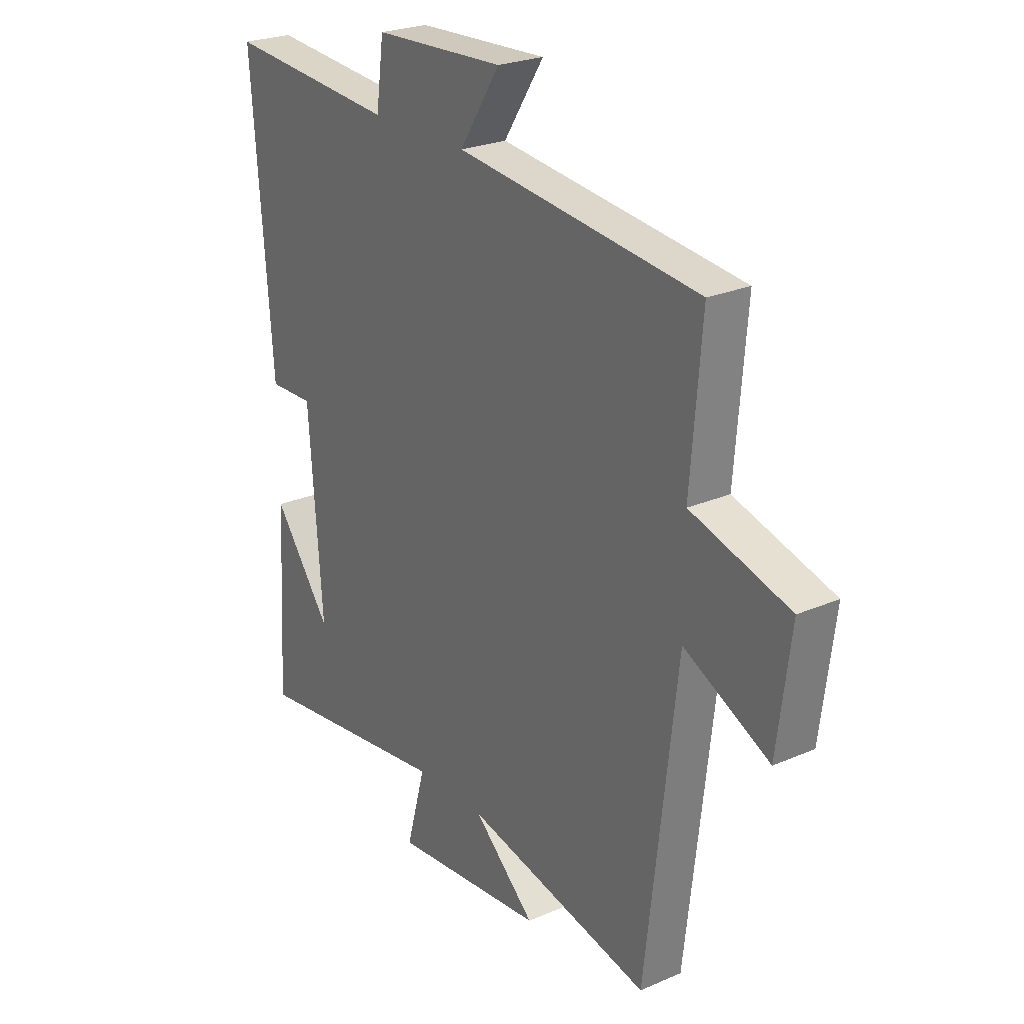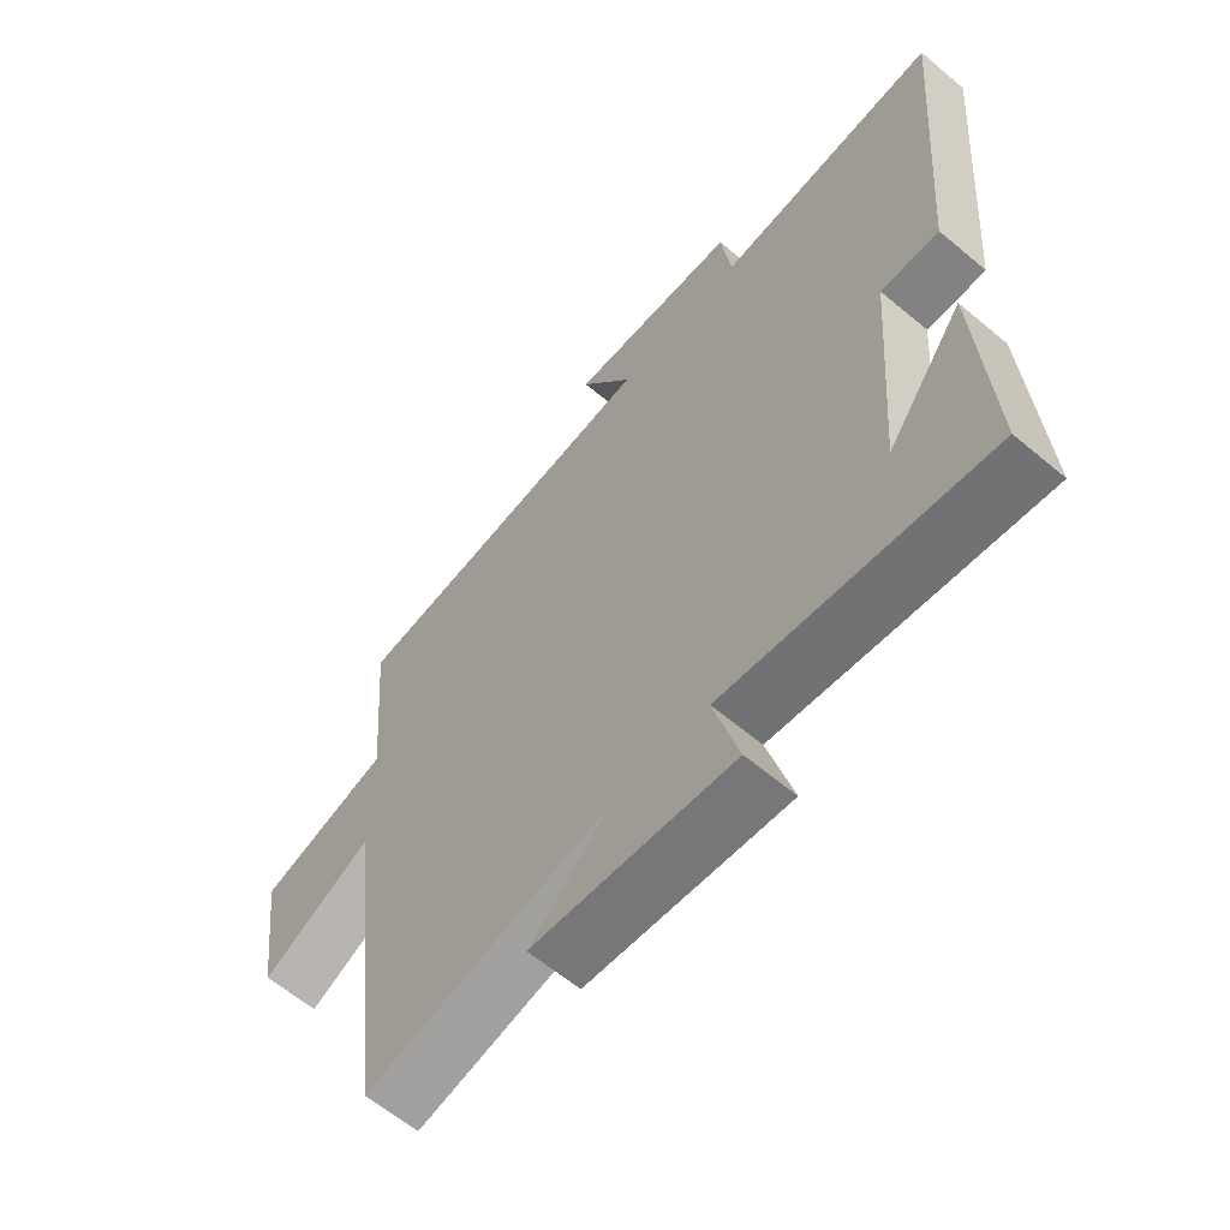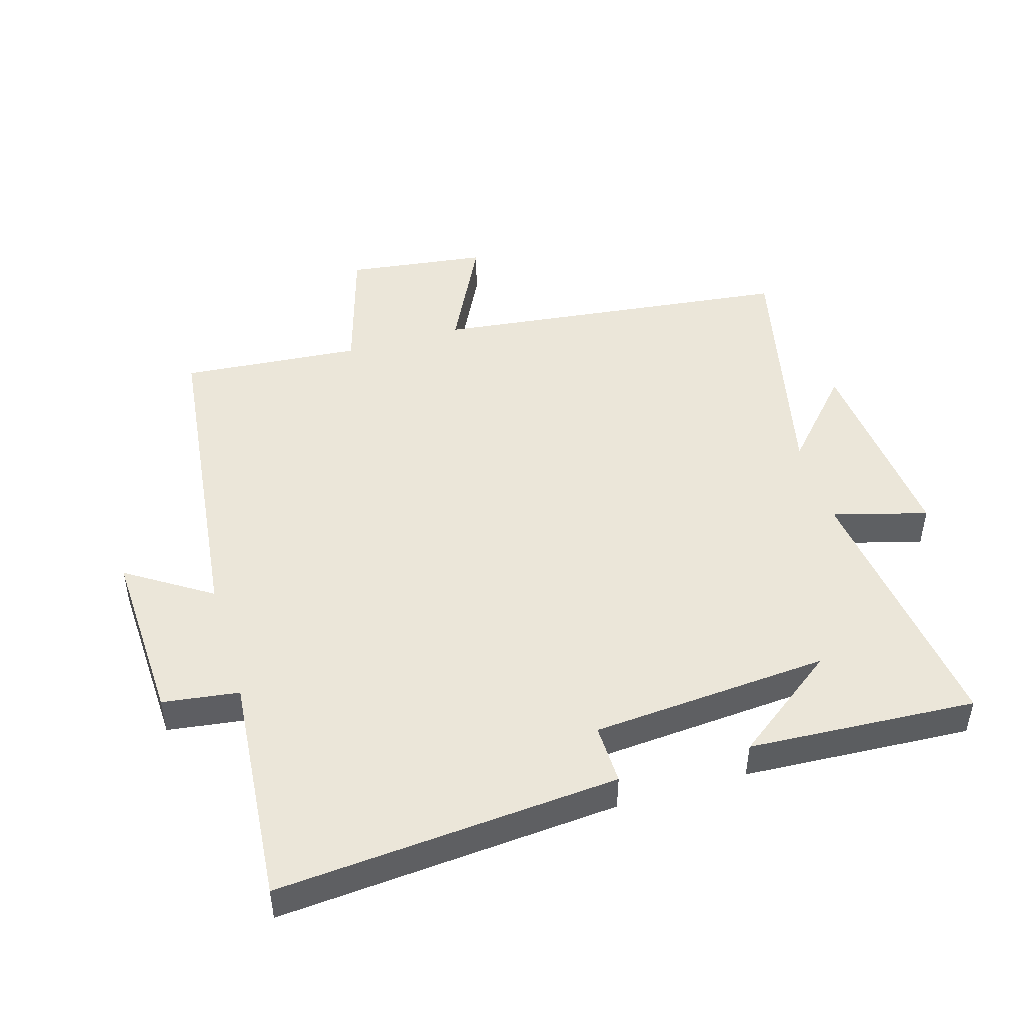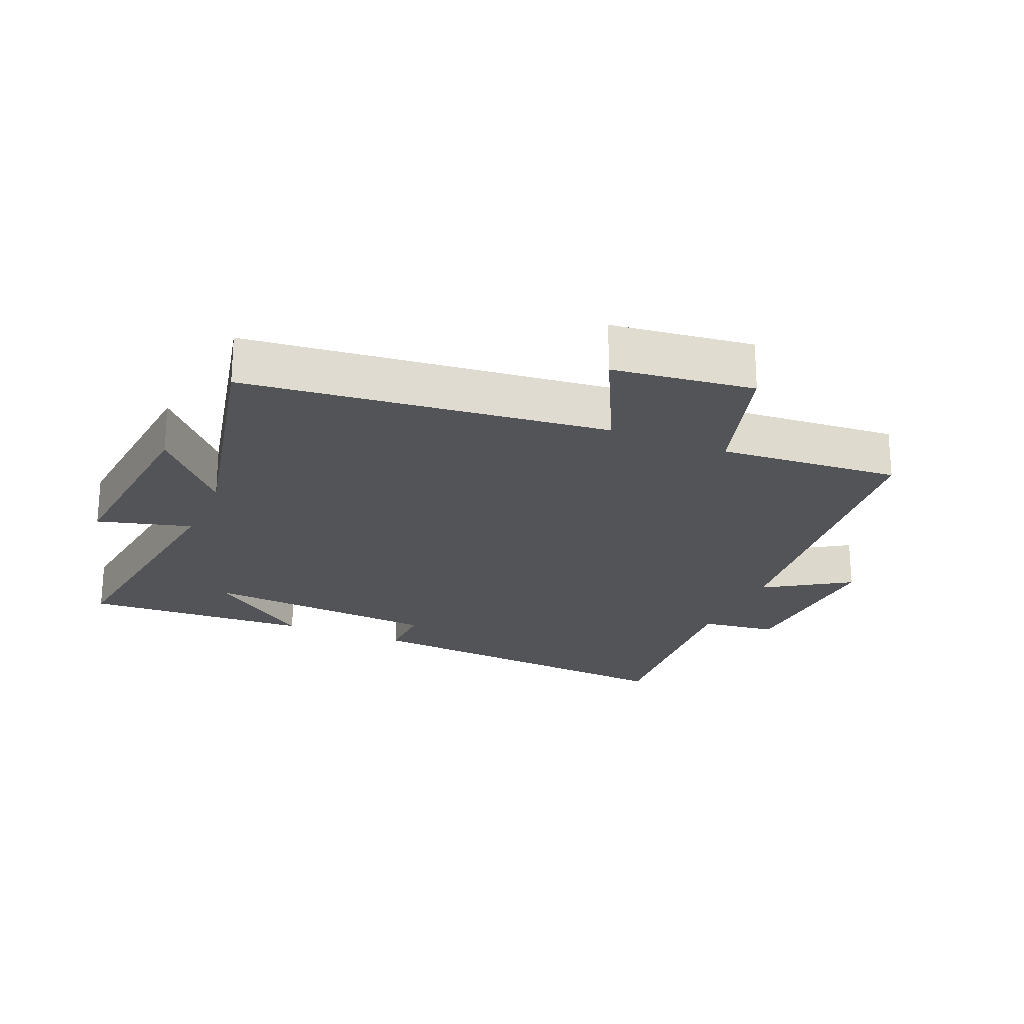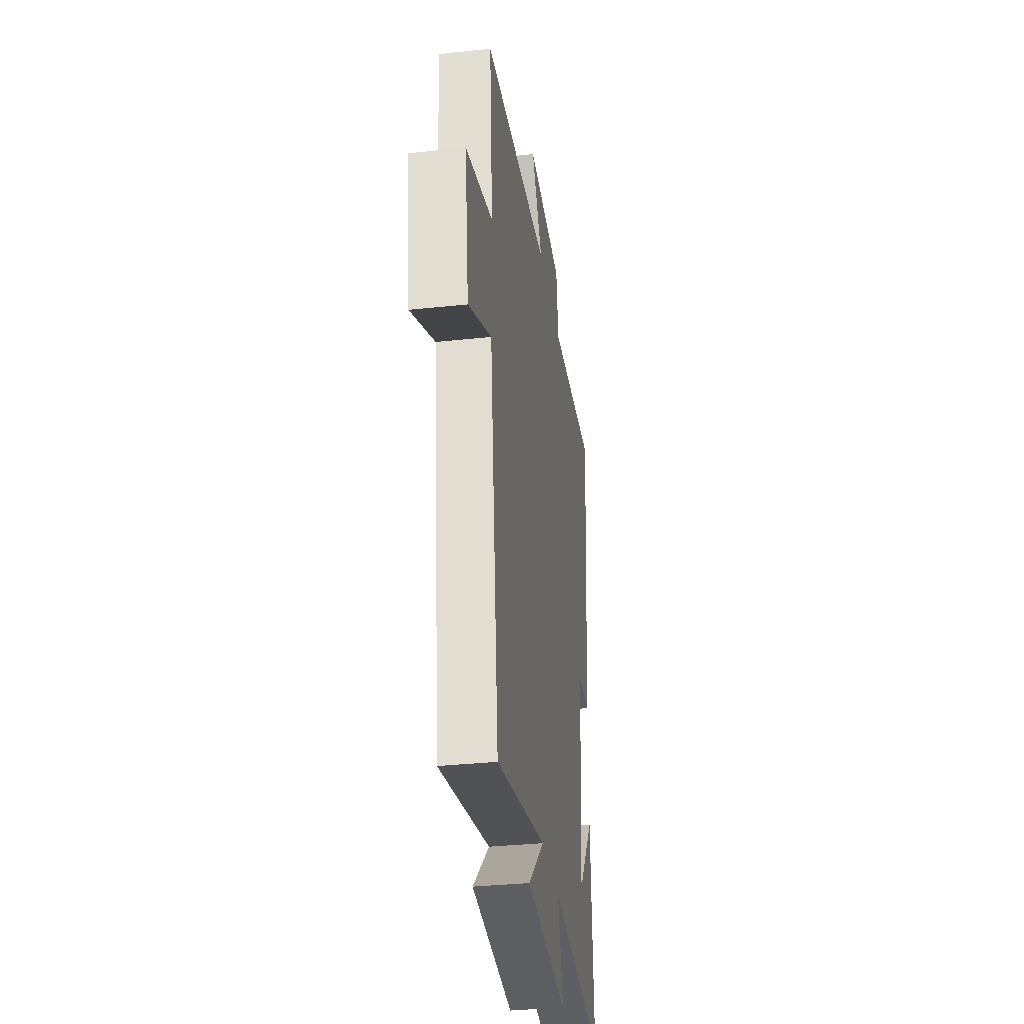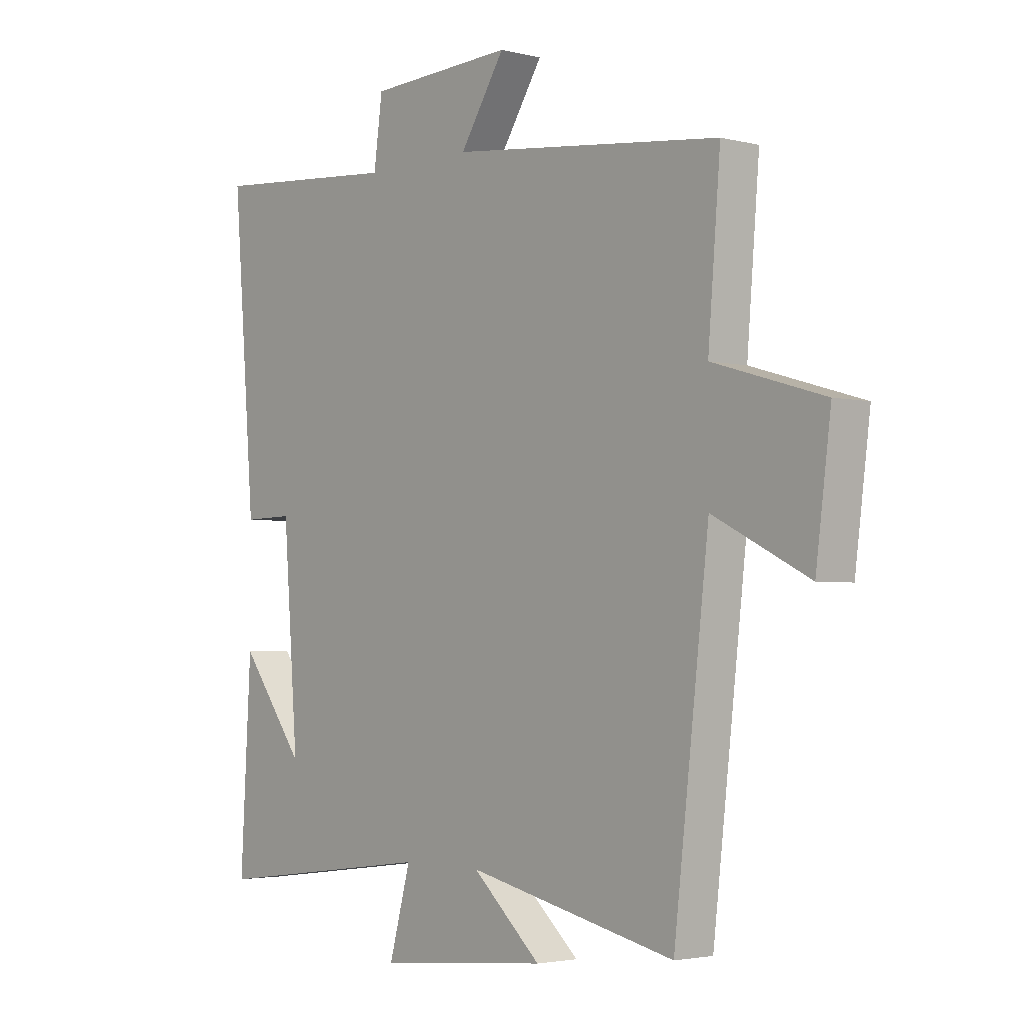
<metadata>
{"format":"obj","ext":"obj","renderer":"f3d","projection":"perspective","resolution":1024,"background":"white","views":[{"elev":24.6,"azim":-125.4,"up":"+Z"},{"elev":-61.8,"azim":49.6,"up":"+Z"},{"elev":47.5,"azim":73.5,"up":"+Y"},{"elev":-22.9,"azim":-113.1,"up":"+Y"},{"elev":-33.8,"azim":-81.7,"up":"+Z"},{"elev":-3.0,"azim":-130.6,"up":"+Z"}]}
</metadata>
<code>
v 0.52 0.07 -0.554
v 0.103 0.07 -0.5
v 0.143 0.07 -0.646
v -0.175 0.07 -0.616
v -0.047 0.07 -0.5
v -0.435 0.07 -0.587
v -0.5 0.07 -0.027
v -0.678 0.07 -0.116
v -0.706 0.07 0.102
v -0.5 0.07 0.163
v -0.523 0.07 0.442
v -0.017 0.07 0.5
v -0.101 0.07 0.63
v 0.171 0.07 0.618
v 0.187 0.07 0.5
v 0.542 0.07 0.53
v 0.5 0.07 0.002
v 0.407 0.07 0.004
v 0.379 0.07 -0.364
v 0.5 0.07 -0.202
v 0.52 0 -0.554
v 0.103 0 -0.5
v 0.143 0 -0.646
v -0.175 0 -0.616
v -0.047 0 -0.5
v -0.435 0 -0.587
v -0.5 0 -0.027
v -0.678 0 -0.116
v -0.706 0 0.102
v -0.5 0 0.163
v -0.523 0 0.442
v -0.017 0 0.5
v -0.101 0 0.63
v 0.171 0 0.618
v 0.187 0 0.5
v 0.542 0 0.53
v 0.5 0 0.002
v 0.407 0 0.004
v 0.379 0 -0.364
v 0.5 0 -0.202
f 19 20 1
f 15 16 17 18
f 15 18 19
f 12 13 14 15
f 10 11 12 15
f 10 15 19
f 7 8 9 10
f 5 6 7 10
f 5 10 19
f 2 3 4 5
f 2 5 19
f 1 2 19
f 21 40 39
f 38 37 36 35
f 39 38 35
f 35 34 33 32
f 35 32 31 30
f 39 35 30
f 30 29 28 27
f 30 27 26 25
f 39 30 25
f 25 24 23 22
f 39 25 22
f 39 22 21
f 1 21 22 2
f 2 22 23 3
f 3 23 24 4
f 4 24 25 5
f 5 25 26 6
f 6 26 27 7
f 7 27 28 8
f 8 28 29 9
f 9 29 30 10
f 10 30 31 11
f 11 31 32 12
f 12 32 33 13
f 13 33 34 14
f 14 34 35 15
f 15 35 36 16
f 16 36 37 17
f 17 37 38 18
f 18 38 39 19
f 19 39 40 20
f 20 40 21 1

</code>
